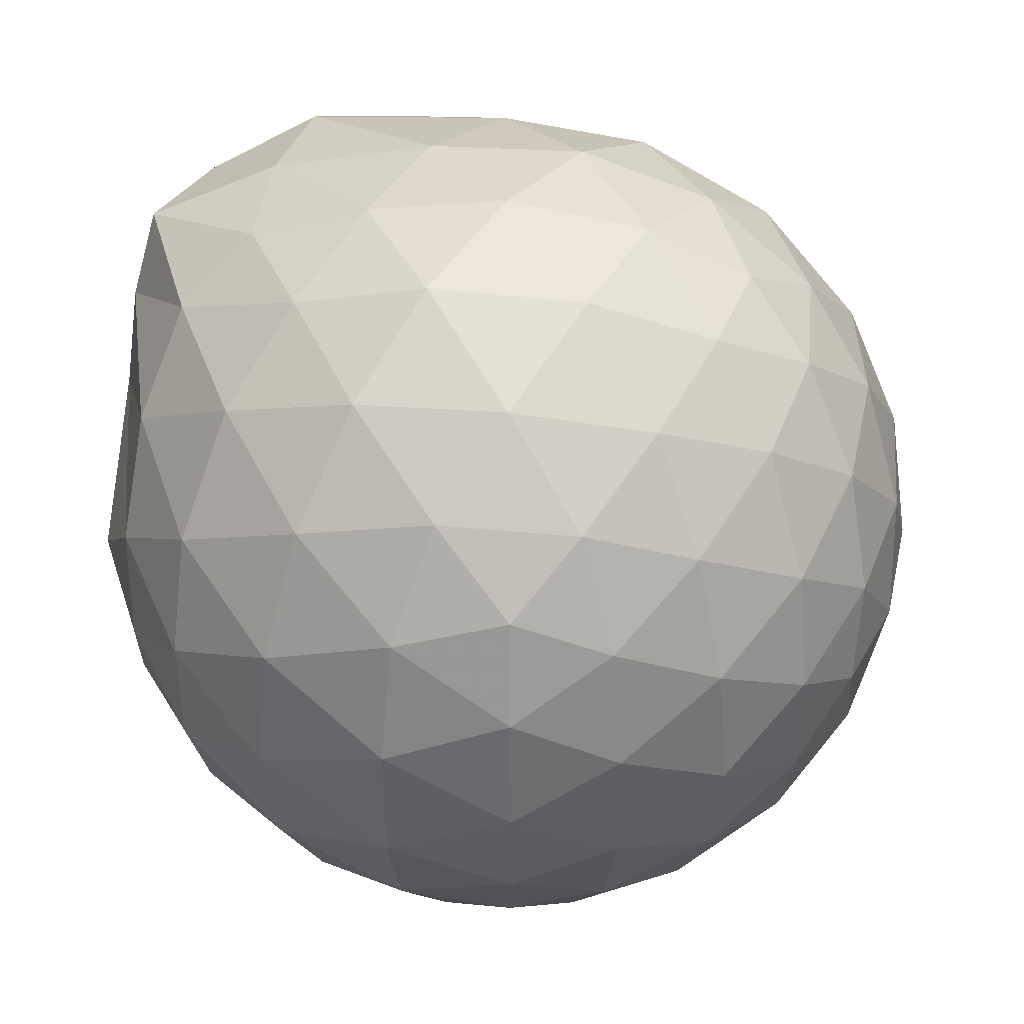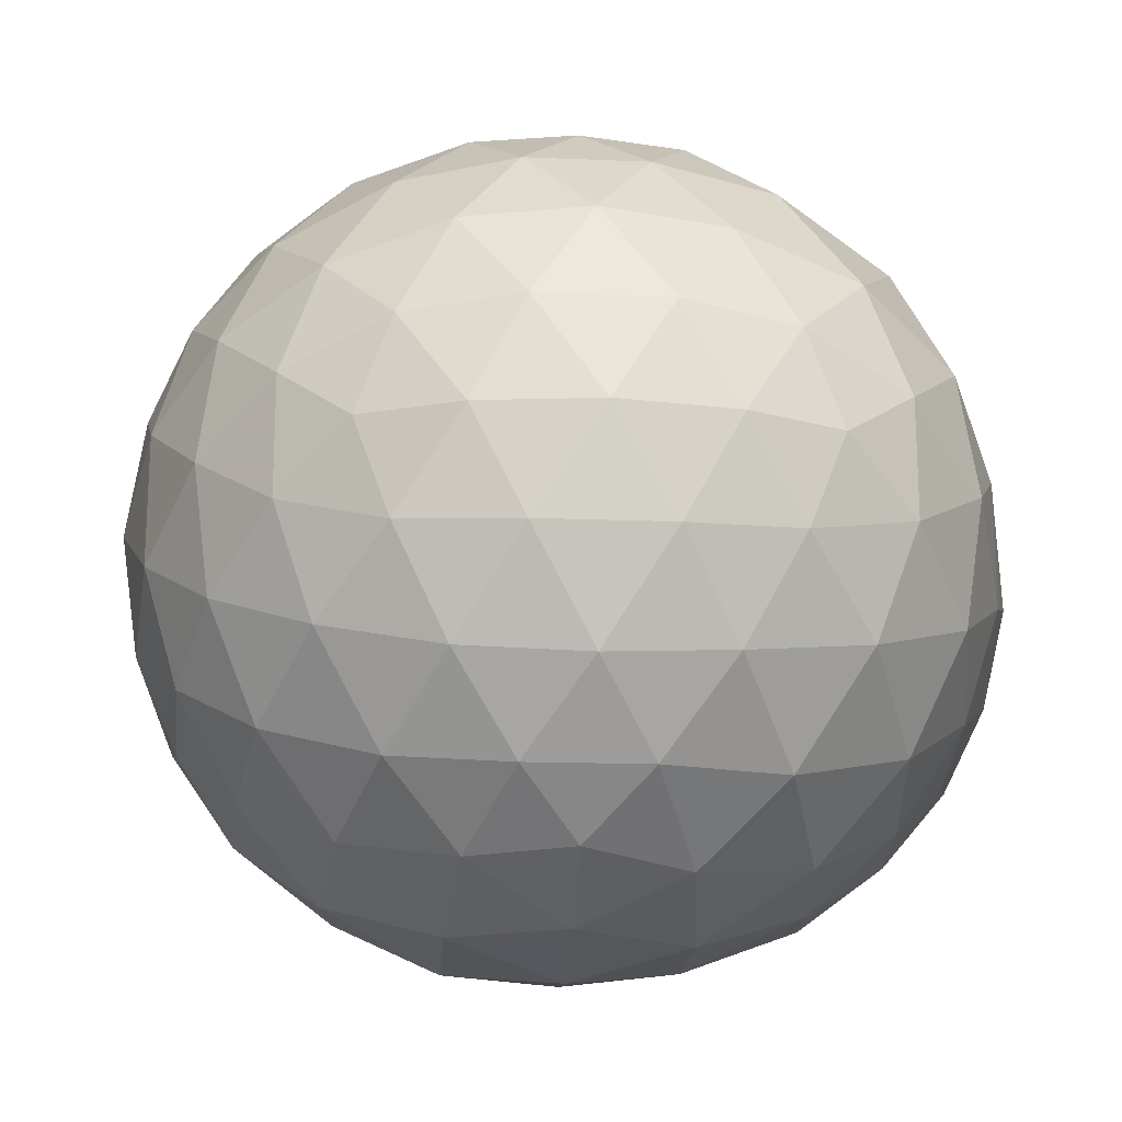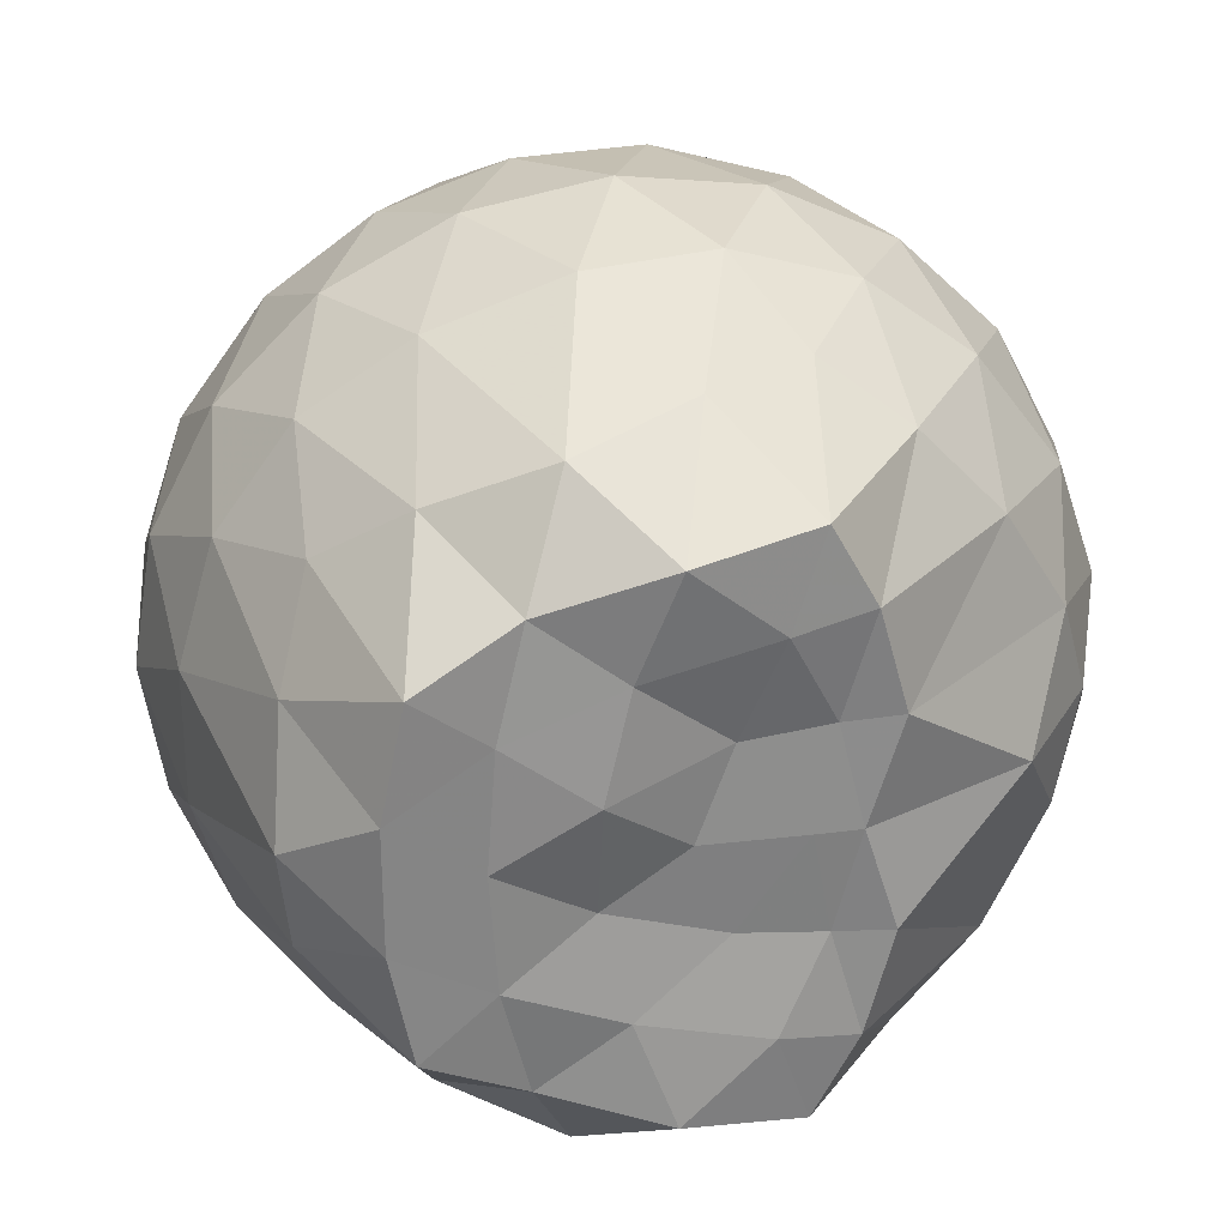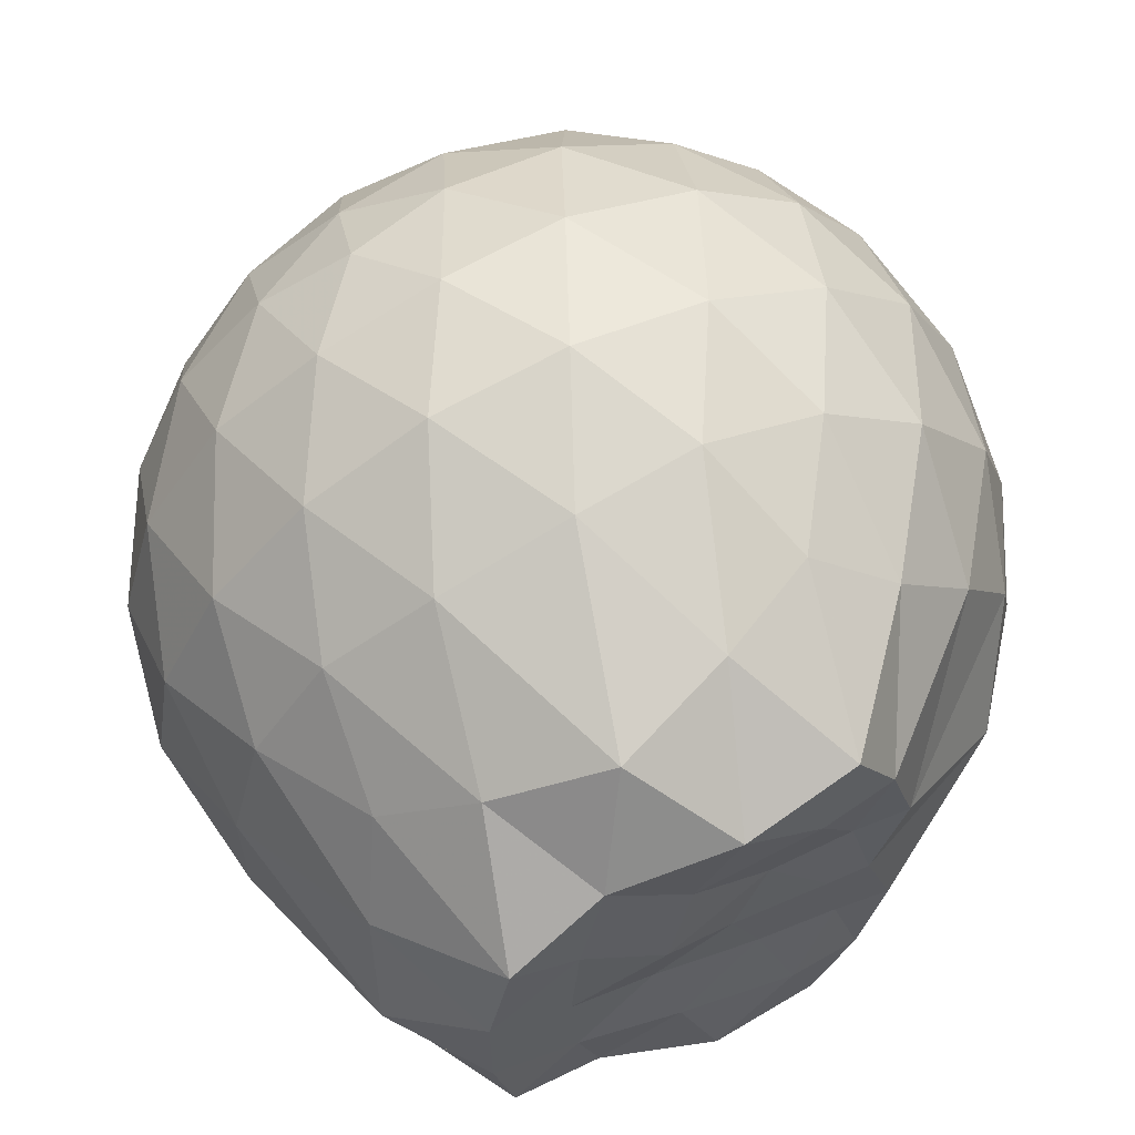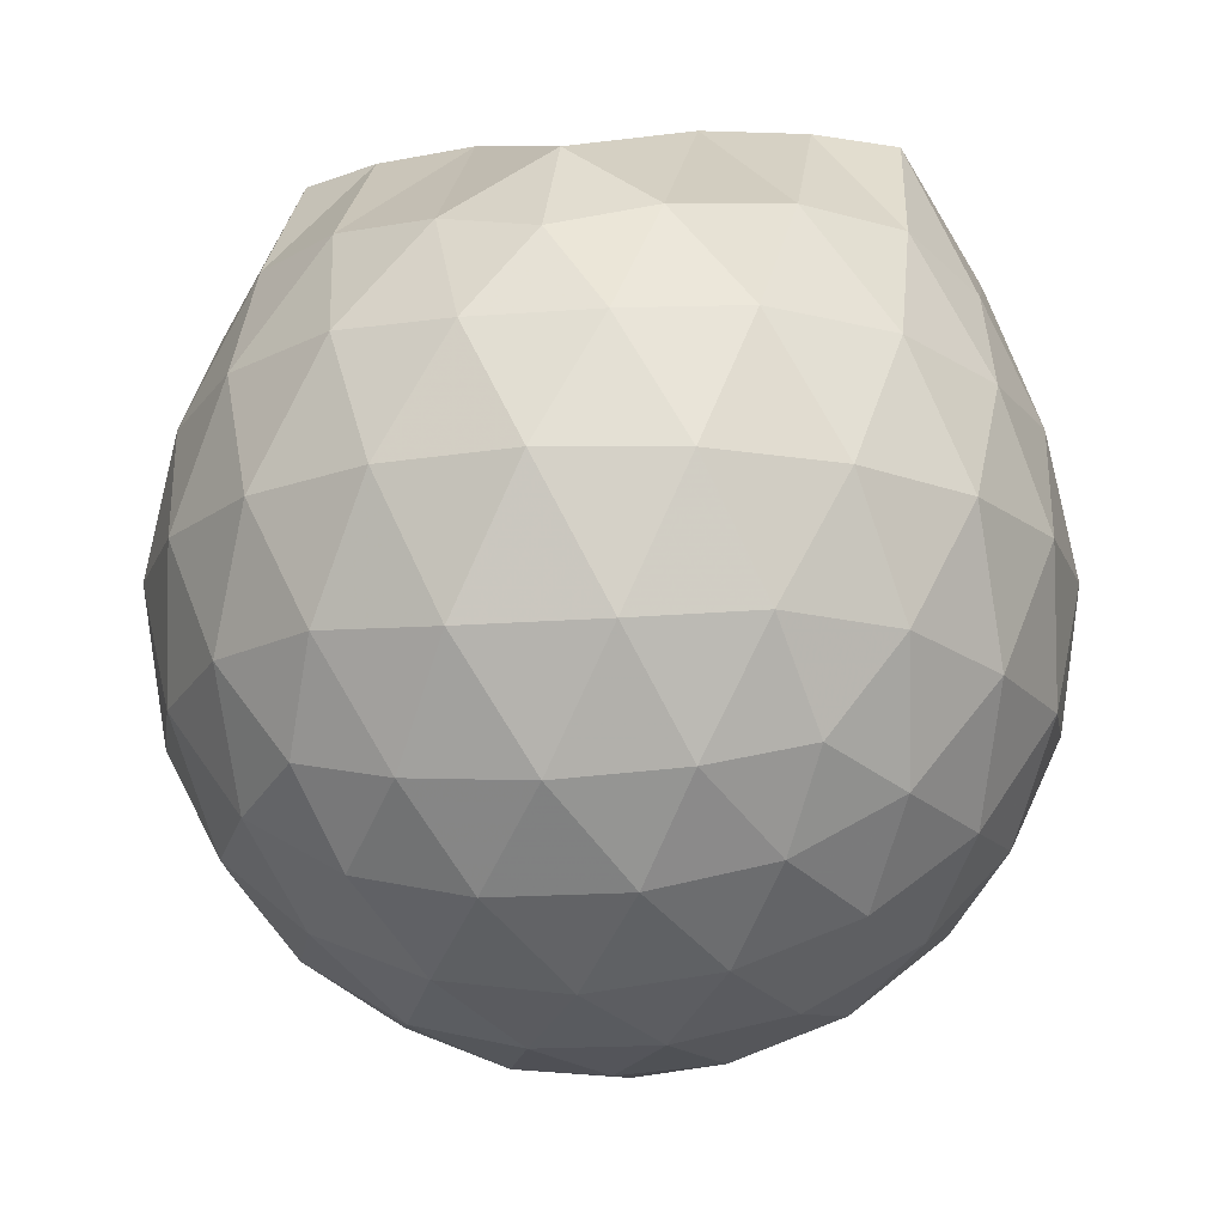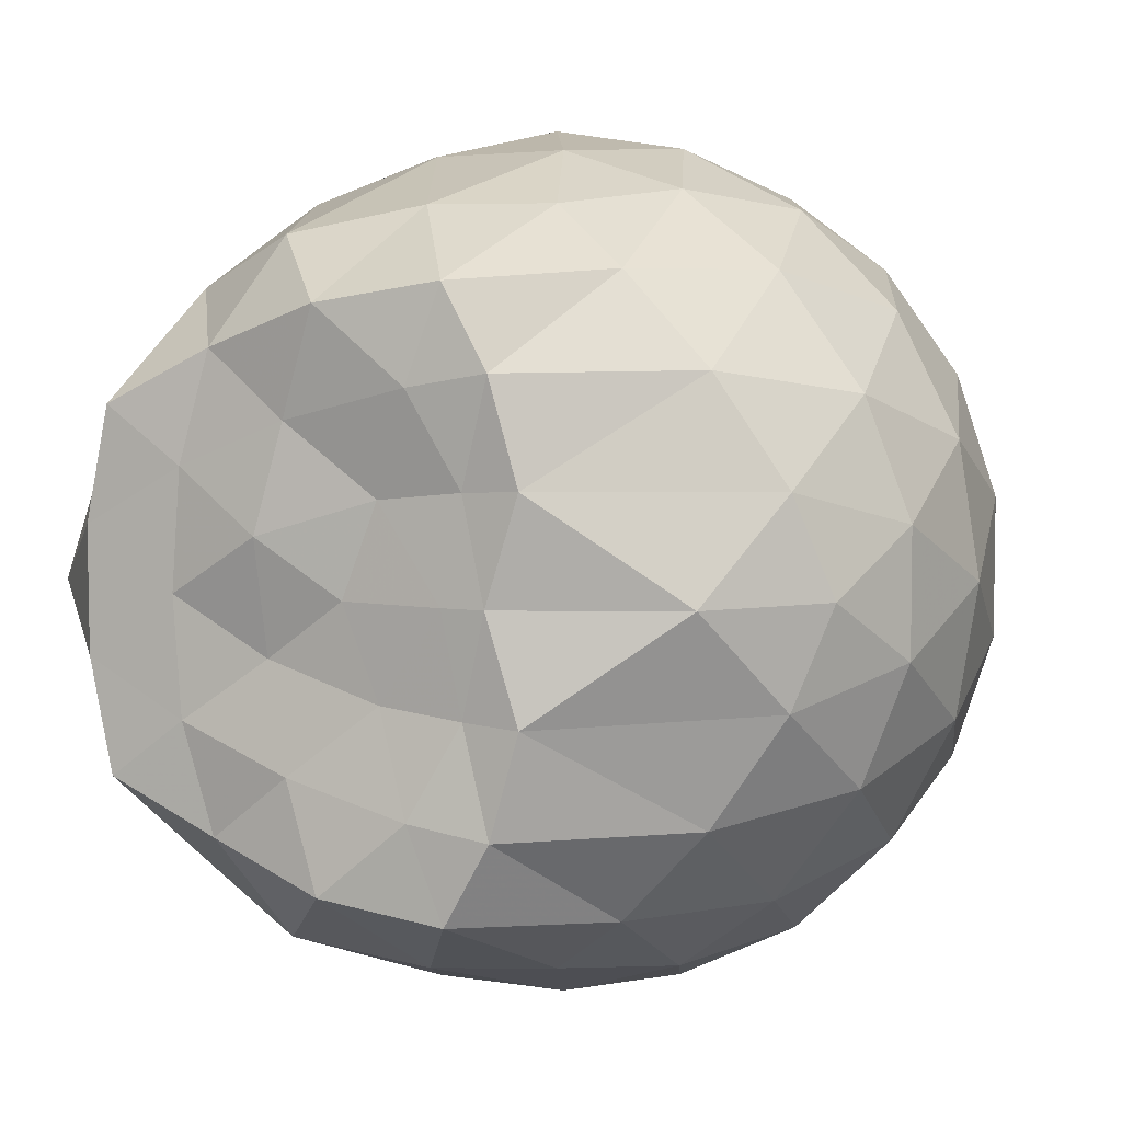
<metadata>
{"format":"obj","ext":"obj","renderer":"f3d","projection":"perspective","resolution":1024,"background":"white","views":[{"elev":44.6,"azim":124.8,"up":"+Y"},{"elev":-19.4,"azim":-154.7,"up":"+Y"},{"elev":28.0,"azim":-12.4,"up":"+Y"},{"elev":62.5,"azim":-25.5,"up":"+Y"},{"elev":-17.0,"azim":99.0,"up":"+Z"},{"elev":5.8,"azim":25.3,"up":"+Y"}]}
</metadata>
<code>
v -1.909 -0.01911 1.212
v -1.857 -0.02015 -0.6947
v -1.002 -0.02035 0.798
v -1.076 0.2045 0.86
v -1.229 0.4473 0.9112
v -1.419 0.6501 0.9221
v -1.602 0.7832 0.8452
v -1.84 0.7805 0.9682
v -2.117 0.7199 1.067
v -2.371 0.6075 0.9746
v -2.559 0.4674 0.854
v -2.636 0.2495 0.9785
v -2.669 -0.01992 1.077
v -2.636 -0.29 0.9778
v -2.559 -0.5081 0.8532
v -2.371 -0.6474 0.9749
v -2.116 -0.7602 1.067
v -1.839 -0.8206 0.9687
v -1.601 -0.8236 0.8454
v -1.419 -0.69 0.922
v -1.23 -0.4877 0.9122
v -1.076 -0.2447 0.8604
v -0.9151 0.1235 0.5832
v -1.012 0.3924 0.6113
v -1.201 0.6468 0.6127
v -1.431 0.8172 0.586
v -1.708 0.9026 0.5868
v -1.999 0.8918 0.6166
v -2.303 0.7909 0.6162
v -2.539 0.6277 0.5838
v -2.708 0.398 0.5856
v -2.79 0.1314 0.6119
v -2.79 -0.1716 0.6118
v -2.708 -0.4384 0.5854
v -2.539 -0.668 0.5838
v -2.303 -0.8312 0.6158
v -1.999 -0.9321 0.6161
v -1.709 -0.9429 0.5863
v -1.431 -0.8575 0.5862
v -1.201 -0.6871 0.6128
v -1.012 -0.4328 0.6115
v -0.915 -0.1637 0.5834
v -0.9063 0.2843 0.2981
v -1.048 0.559 0.2992
v -1.27 0.7758 0.2999
v -1.55 0.9133 0.3004
v -1.86 0.9576 0.3017
v -2.17 0.9049 0.3016
v -2.449 0.7621 0.3018
v -2.669 0.5444 0.3022
v -2.81 0.2751 0.3032
v -2.858 -0.02013 0.3011
v -2.81 -0.3154 0.3033
v -2.669 -0.5847 0.3021
v -2.449 -0.8024 0.3017
v -2.17 -0.9452 0.3015
v -1.86 -0.9978 0.3016
v -1.55 -0.9535 0.3002
v -1.27 -0.816 0.2997
v -1.048 -0.5993 0.2992
v -0.9062 -0.3246 0.2982
v -0.8571 -0.02011 0.2981
v -1.002 0.4127 0.01243
v -1.174 0.6456 0.01376
v -1.414 0.8078 -0.01372
v -1.721 0.9026 -0.0121
v -2.013 0.905 0.01691
v -2.293 0.8124 0.01848
v -2.524 0.6379 -0.008311
v -2.712 0.3837 -0.007342
v -2.806 0.1189 0.02079
v -2.806 -0.1593 0.02082
v -2.712 -0.424 -0.007306
v -2.524 -0.6782 -0.008292
v -2.293 -0.8526 0.0185
v -2.013 -0.9453 0.01689
v -1.721 -0.9429 -0.01214
v -1.414 -0.848 -0.01373
v -1.174 -0.6859 0.01374
v -1.002 -0.453 0.01243
v -0.9178 -0.1787 -0.01598
v -0.9178 0.1383 -0.01599
v -1.152 0.4828 -0.1995
v -1.342 0.6263 -0.2557
v -1.603 0.7428 -0.2779
v -1.886 0.7954 -0.2524
v -2.127 0.7857 -0.1938
v -2.326 0.6509 -0.2486
v -2.521 0.4437 -0.2703
v -2.661 0.2006 -0.2455
v -2.727 -0.02014 -0.1877
v -2.661 -0.2408 -0.2455
v -2.521 -0.484 -0.2703
v -2.326 -0.6912 -0.2487
v -2.127 -0.826 -0.1938
v -1.886 -0.8357 -0.2524
v -1.603 -0.7831 -0.278
v -1.342 -0.6666 -0.2557
v -1.152 -0.5231 -0.1995
v -1.071 -0.3005 -0.2569
v -1.038 -0.02015 -0.2809
v -1.071 0.2602 -0.2569
v -1.198 -0.0203 1.055
v -1.508 0.2158 1.218
v -1.573 0.4457 1.224
v -1.673 0.6264 1.227
v -1.943 0.5815 1.265
v -2.219 0.4886 1.211
v -2.444 0.3703 1.248
v -2.495 0.1188 1.251
v -2.494 -0.1587 1.251
v -2.444 -0.4104 1.248
v -2.219 -0.5297 1.211
v -1.943 -0.6219 1.265
v -1.673 -0.6661 1.227
v -1.572 -0.4859 1.224
v -1.508 -0.2564 1.219
v -1.583 -0.0206 1.221
v -1.638 0.209 1.209
v -1.746 0.4155 1.245
v -2.03 0.3445 1.236
v -2.28 0.2446 1.23
v -2.3 -0.02032 1.232
v -2.282 -0.2847 1.23
v -2.03 -0.3853 1.236
v -1.747 -0.4555 1.247
v -1.638 -0.2486 1.209
v -1.681 -0.021 1.218
v -1.83 0.1882 1.205
v -2.089 0.1083 1.255
v -2.089 -0.1478 1.203
v -1.828 -0.2281 1.205
v -1.269 0.3984 -0.3924
v -1.51 0.53 -0.4539
v -1.806 0.622 -0.4517
v -2.082 0.6519 -0.3865
v -2.285 0.4661 -0.4471
v -2.468 0.2219 -0.4445
v -2.584 -0.02016 -0.3804
v -2.468 -0.2623 -0.4445
v -2.285 -0.5064 -0.4472
v -2.082 -0.6921 -0.3865
v -1.806 -0.6623 -0.4517
v -1.51 -0.5703 -0.4539
v -1.269 -0.4387 -0.3924
v -1.215 -0.1724 -0.4556
v -1.215 0.1321 -0.4556
v -1.448 0.2704 -0.5641
v -1.724 0.3767 -0.602
v -2.013 0.4468 -0.5595
v -2.203 0.2233 -0.5971
v -2.362 -0.02015 -0.5545
v -2.203 -0.2636 -0.5971
v -2.013 -0.4871 -0.5595
v -1.724 -0.417 -0.602
v -1.448 -0.3105 -0.5641
v -1.429 -0.02015 -0.6042
v -1.66 0.1189 -0.6672
v -1.932 0.2043 -0.6645
v -2.1 -0.02015 -0.6626
v -1.932 -0.2446 -0.6645
v -1.66 -0.1592 -0.6672
f 3 23 4
f 4 23 24
f 4 24 5
f 5 24 25
f 5 25 6
f 6 25 26
f 6 26 7
f 7 26 27
f 7 27 8
f 8 27 28
f 8 28 9
f 9 28 29
f 9 29 10
f 10 29 30
f 10 30 11
f 11 30 31
f 11 31 12
f 12 31 32
f 12 32 13
f 13 32 33
f 13 33 14
f 14 33 34
f 14 34 15
f 15 34 35
f 15 35 16
f 16 35 36
f 16 36 17
f 17 36 37
f 17 37 18
f 18 37 38
f 18 38 19
f 19 38 39
f 19 39 20
f 20 39 40
f 20 40 21
f 21 40 41
f 21 41 22
f 22 41 42
f 22 42 3
f 3 42 23
f 23 43 24
f 24 43 44
f 24 44 25
f 25 44 45
f 25 45 26
f 26 45 46
f 26 46 27
f 27 46 47
f 27 47 28
f 28 47 48
f 28 48 29
f 29 48 49
f 29 49 30
f 30 49 50
f 30 50 31
f 31 50 51
f 31 51 32
f 32 51 52
f 32 52 33
f 33 52 53
f 33 53 34
f 34 53 54
f 34 54 35
f 35 54 55
f 35 55 36
f 36 55 56
f 36 56 37
f 37 56 57
f 37 57 38
f 38 57 58
f 38 58 39
f 39 58 59
f 39 59 40
f 40 59 60
f 40 60 41
f 41 60 61
f 41 61 42
f 42 61 62
f 42 62 23
f 23 62 43
f 43 63 44
f 44 63 64
f 44 64 45
f 45 64 65
f 45 65 46
f 46 65 66
f 46 66 47
f 47 66 67
f 47 67 48
f 48 67 68
f 48 68 49
f 49 68 69
f 49 69 50
f 50 69 70
f 50 70 51
f 51 70 71
f 51 71 52
f 52 71 72
f 52 72 53
f 53 72 73
f 53 73 54
f 54 73 74
f 54 74 55
f 55 74 75
f 55 75 56
f 56 75 76
f 56 76 57
f 57 76 77
f 57 77 58
f 58 77 78
f 58 78 59
f 59 78 79
f 59 79 60
f 60 79 80
f 60 80 61
f 61 80 81
f 61 81 62
f 62 81 82
f 62 82 43
f 43 82 63
f 63 83 64
f 64 83 84
f 64 84 65
f 65 84 85
f 65 85 66
f 66 85 86
f 66 86 67
f 67 86 87
f 67 87 68
f 68 87 88
f 68 88 69
f 69 88 89
f 69 89 70
f 70 89 90
f 70 90 71
f 71 90 91
f 71 91 72
f 72 91 92
f 72 92 73
f 73 92 93
f 73 93 74
f 74 93 94
f 74 94 75
f 75 94 95
f 75 95 76
f 76 95 96
f 76 96 77
f 77 96 97
f 77 97 78
f 78 97 98
f 78 98 79
f 79 98 99
f 79 99 80
f 80 99 100
f 80 100 81
f 81 100 101
f 81 101 82
f 82 101 102
f 82 102 63
f 63 102 83
f 103 104 118
f 104 119 118
f 104 105 119
f 105 120 119
f 105 106 120
f 106 107 120
f 107 121 120
f 107 108 121
f 108 122 121
f 108 109 122
f 109 110 122
f 110 123 122
f 110 111 123
f 111 124 123
f 111 112 124
f 112 113 124
f 113 125 124
f 113 114 125
f 114 126 125
f 114 115 126
f 115 116 126
f 116 127 126
f 116 117 127
f 117 118 127
f 117 103 118
f 118 119 128
f 119 129 128
f 119 120 129
f 120 121 129
f 121 130 129
f 121 122 130
f 122 123 130
f 123 131 130
f 123 124 131
f 124 125 131
f 125 132 131
f 125 126 132
f 126 127 132
f 127 128 132
f 127 118 128
f 133 148 134
f 134 148 149
f 134 149 135
f 135 149 150
f 135 150 136
f 136 150 137
f 137 150 151
f 137 151 138
f 138 151 152
f 138 152 139
f 139 152 140
f 140 152 153
f 140 153 141
f 141 153 154
f 141 154 142
f 142 154 143
f 143 154 155
f 143 155 144
f 144 155 156
f 144 156 145
f 145 156 146
f 146 156 157
f 146 157 147
f 147 157 148
f 147 148 133
f 148 158 149
f 149 158 159
f 149 159 150
f 150 159 151
f 151 159 160
f 151 160 152
f 152 160 153
f 153 160 161
f 153 161 154
f 154 161 155
f 155 161 162
f 155 162 156
f 156 162 157
f 157 162 158
f 157 158 148
f 3 4 103
f 103 4 104
f 4 5 104
f 104 5 105
f 5 6 105
f 105 6 106
f 6 7 106
f 7 8 106
f 106 8 107
f 8 9 107
f 107 9 108
f 9 10 108
f 108 10 109
f 10 11 109
f 11 12 109
f 109 12 110
f 12 13 110
f 110 13 111
f 13 14 111
f 111 14 112
f 14 15 112
f 15 16 112
f 112 16 113
f 16 17 113
f 113 17 114
f 17 18 114
f 114 18 115
f 18 19 115
f 19 20 115
f 115 20 116
f 20 21 116
f 116 21 117
f 21 22 117
f 117 22 103
f 22 3 103
f 83 133 84
f 84 133 134
f 84 134 85
f 85 134 135
f 85 135 86
f 86 135 136
f 86 136 87
f 87 136 88
f 88 136 137
f 88 137 89
f 89 137 138
f 89 138 90
f 90 138 139
f 90 139 91
f 91 139 92
f 92 139 140
f 92 140 93
f 93 140 141
f 93 141 94
f 94 141 142
f 94 142 95
f 95 142 96
f 96 142 143
f 96 143 97
f 97 143 144
f 97 144 98
f 98 144 145
f 98 145 99
f 99 145 100
f 100 145 146
f 100 146 101
f 101 146 147
f 101 147 102
f 102 147 133
f 102 133 83
f 128 129 1
f 129 130 1
f 130 131 1
f 131 132 1
f 132 128 1
f 159 158 2
f 160 159 2
f 161 160 2
f 162 161 2
f 158 162 2

</code>
